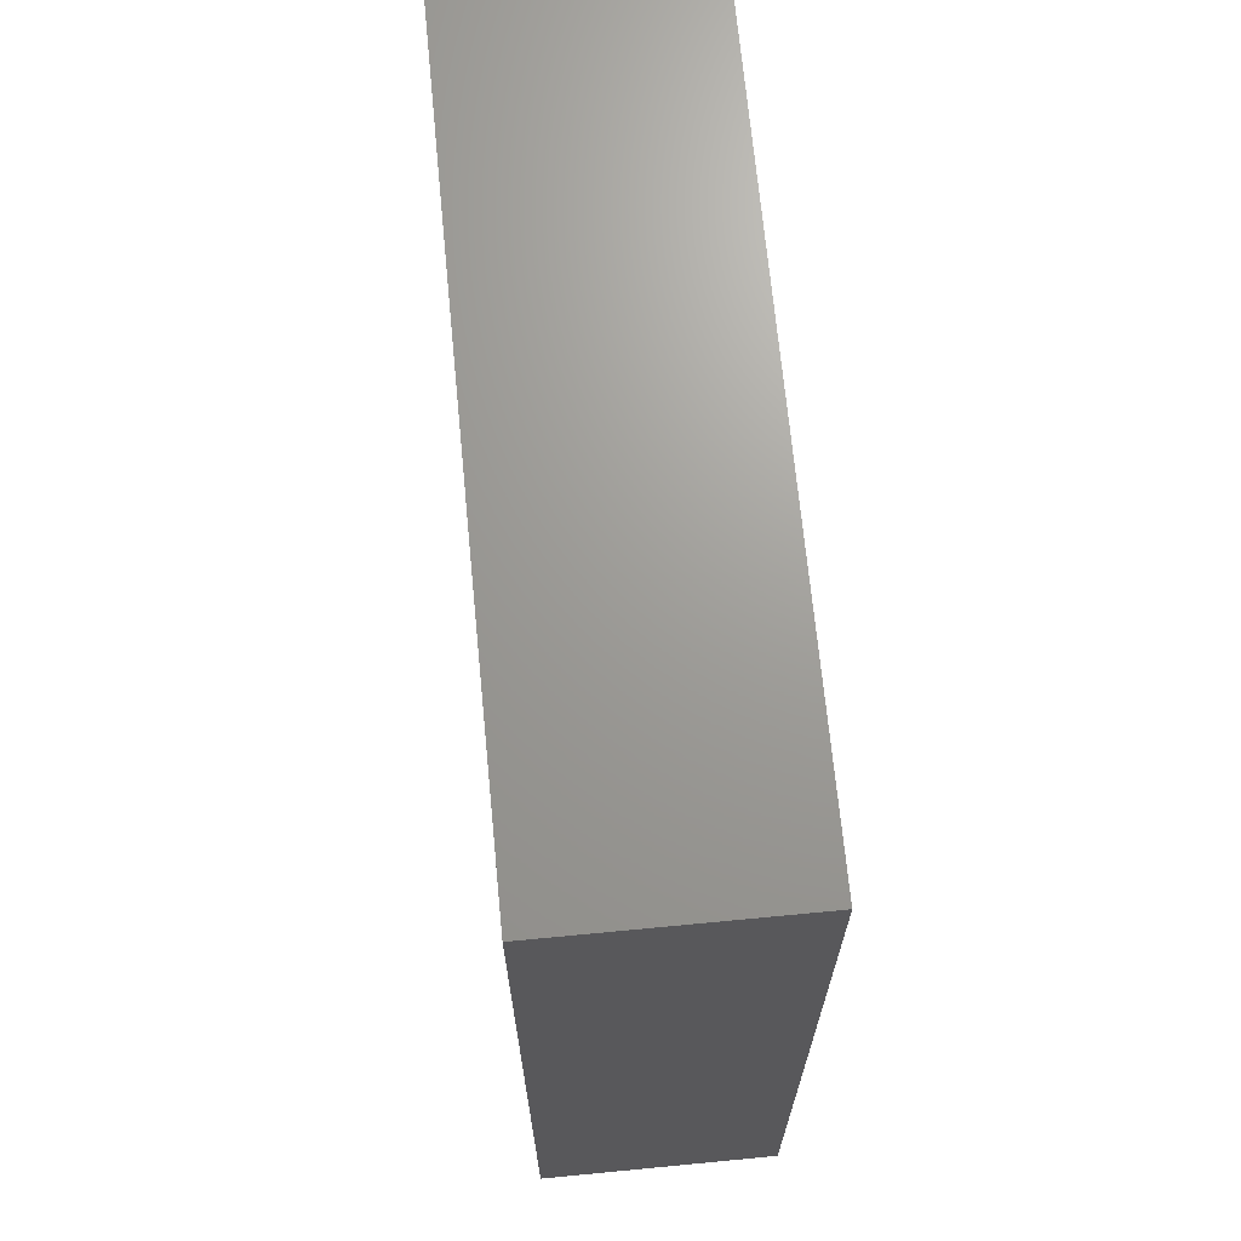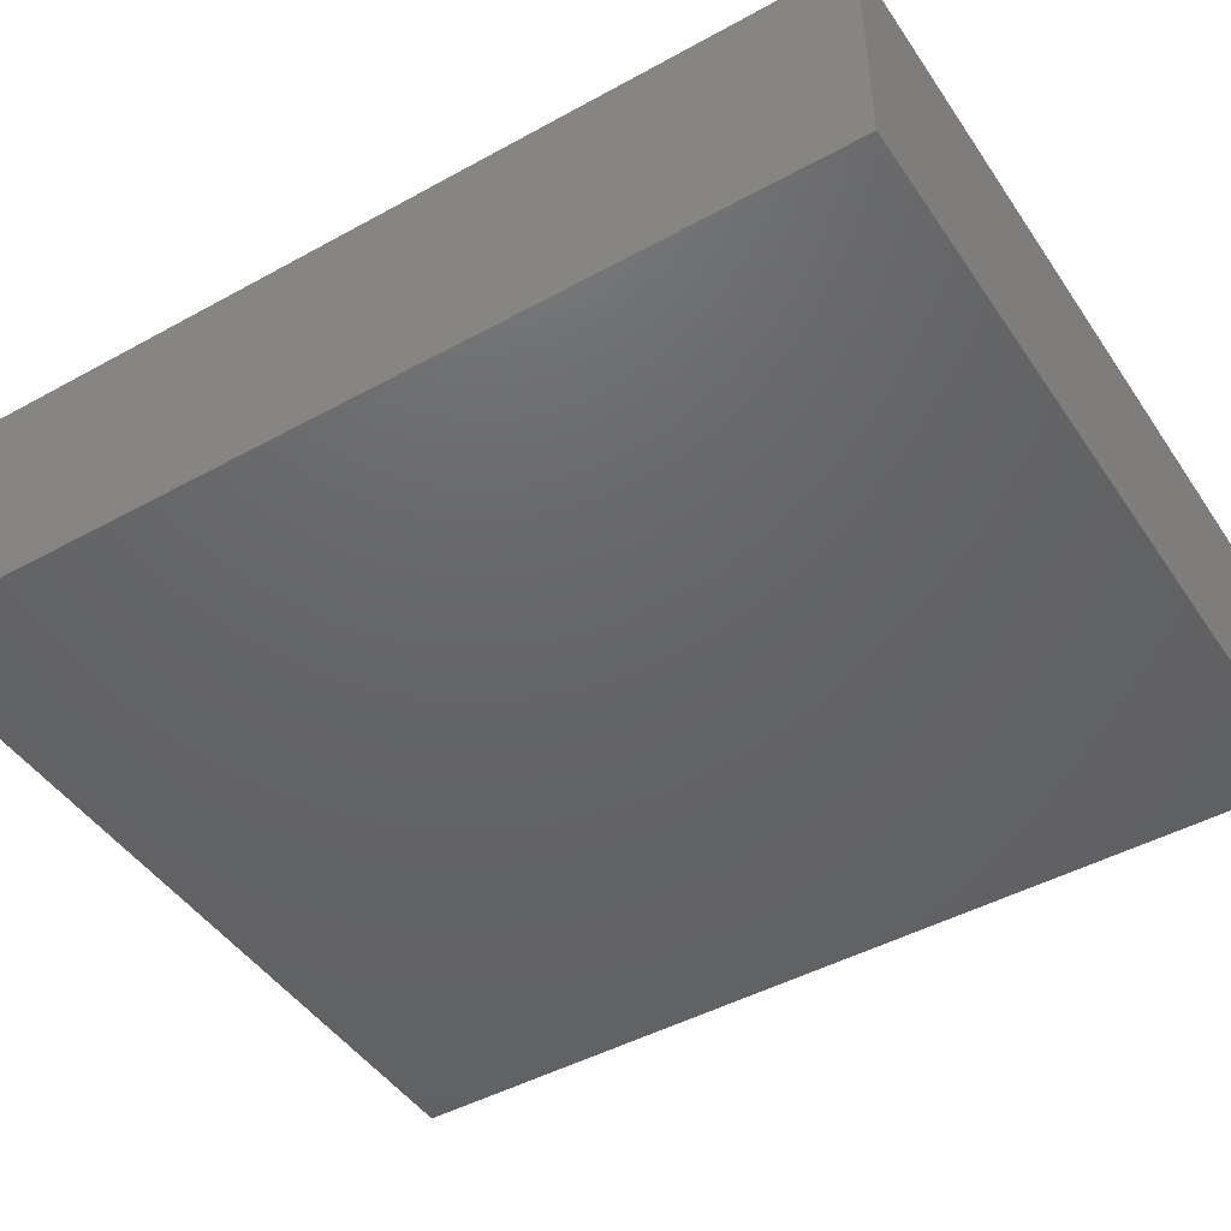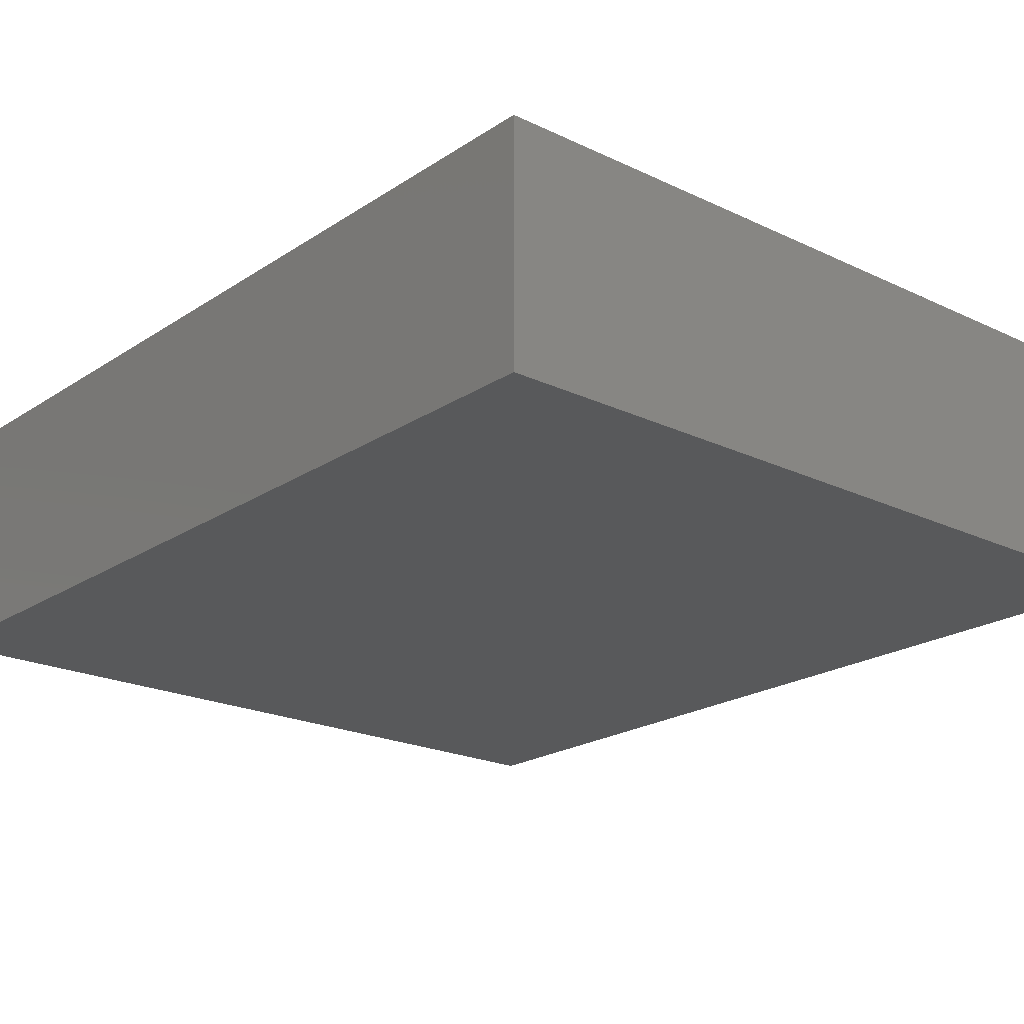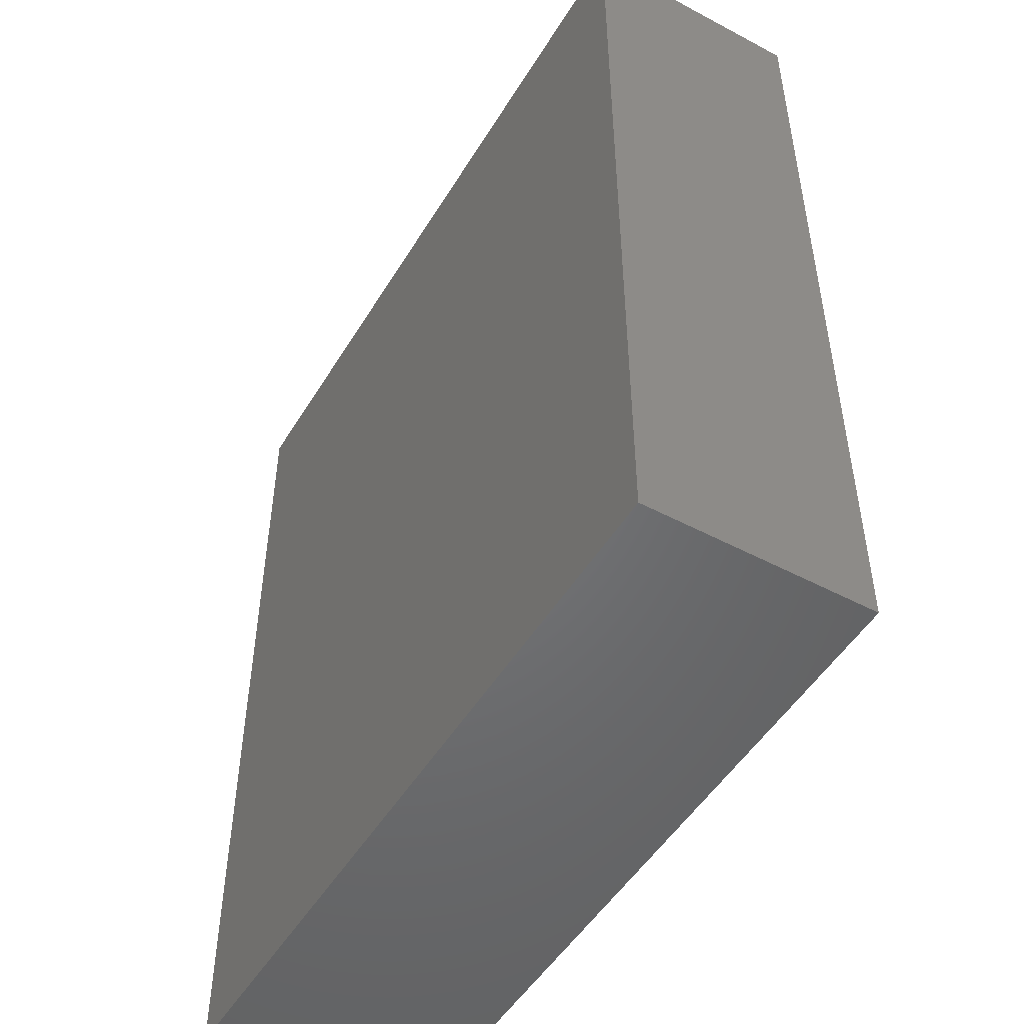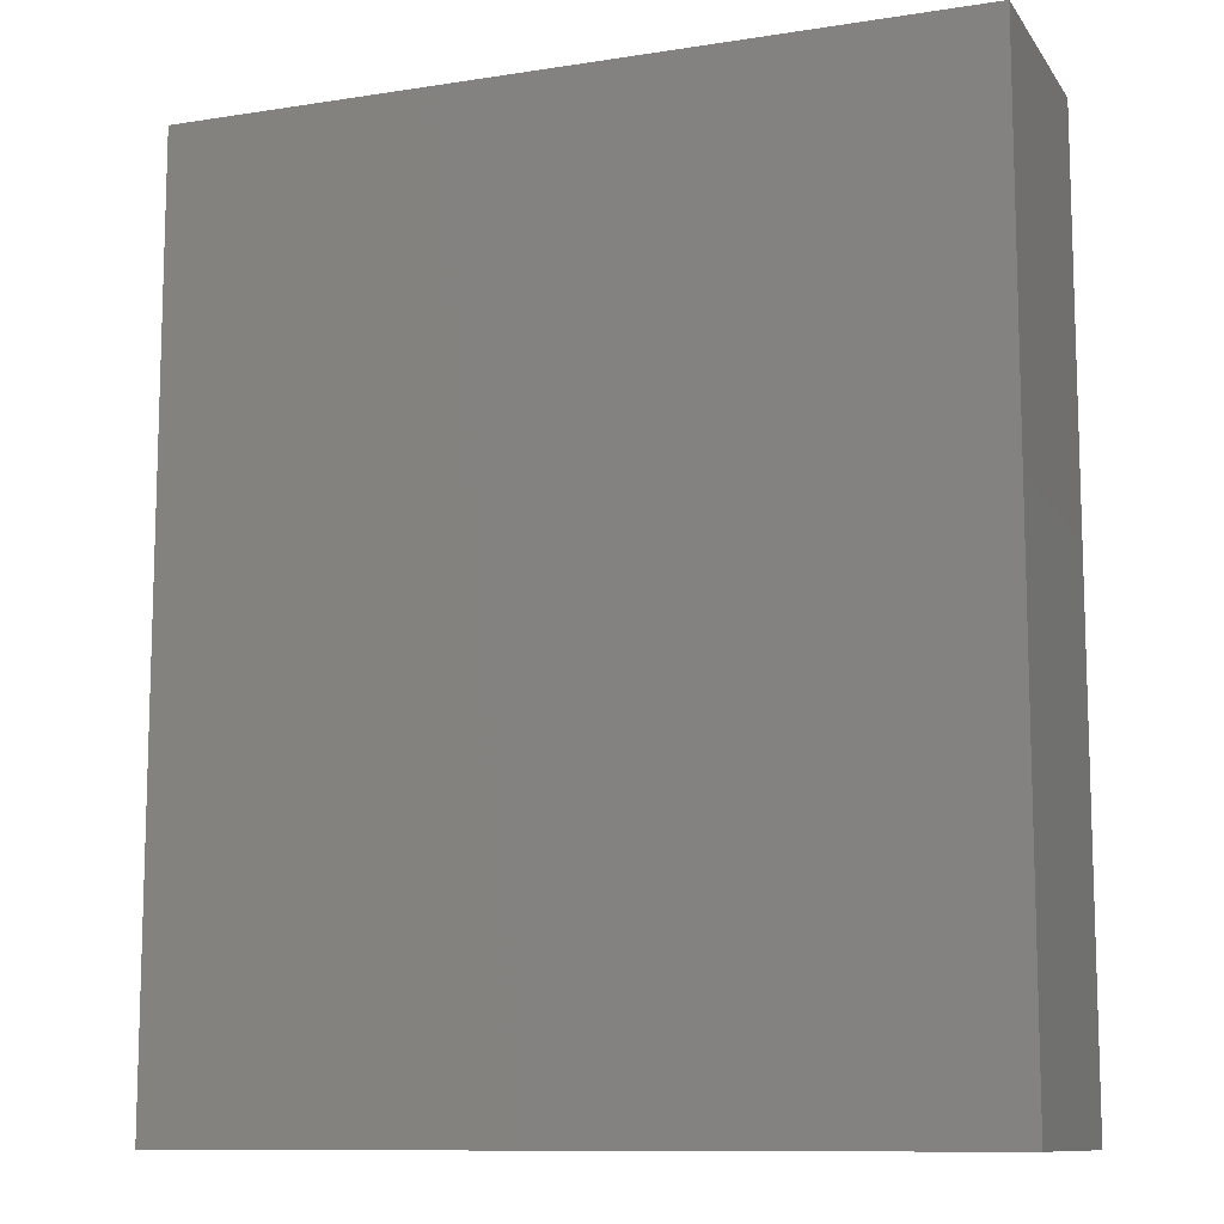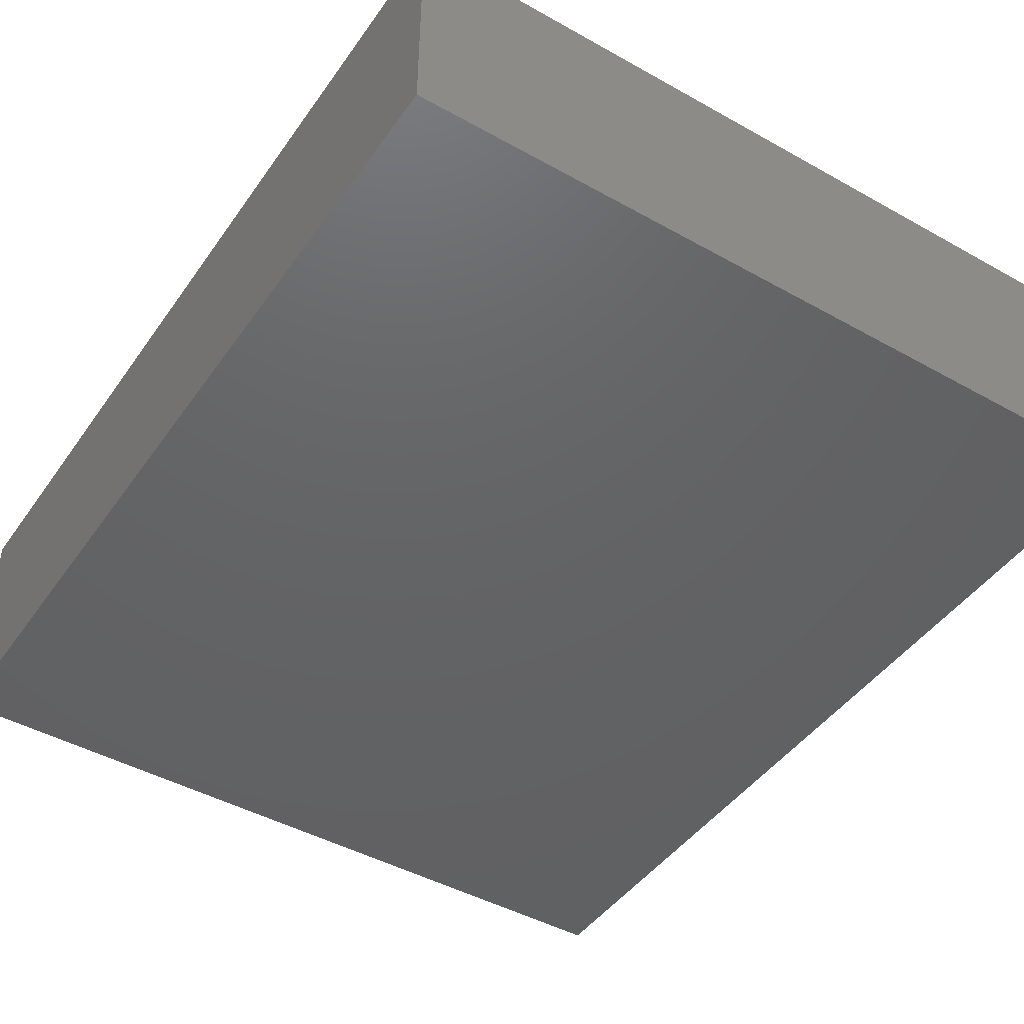
<metadata>
{"format":"stl","ext":"stl","renderer":"f3d","projection":"perspective","resolution":1024,"background":"white","views":[{"elev":69.1,"azim":-95.5,"up":"+Y"},{"elev":-46.2,"azim":-57.8,"up":"+Z"},{"elev":-21.0,"azim":139.5,"up":"+Z"},{"elev":-50.0,"azim":-120.3,"up":"+Y"},{"elev":-10.8,"azim":21.1,"up":"+Y"},{"elev":-45.2,"azim":147.1,"up":"+Z"}]}
</metadata>
<code>
# stl→obj: 8 verts, 12 faces
v 0 0 40
v 0 160 40
v 0 0 0
v 0 160 0
v 136 0 0
v 136 0 40
v 136 160 0
v 136 160 40
f 1 2 3
f 2 4 3
f 5 1 3
f 4 5 3
f 6 1 5
f 7 6 5
f 4 7 5
f 6 8 1
f 8 2 1
f 7 8 6
f 2 8 4
f 8 7 4

</code>
